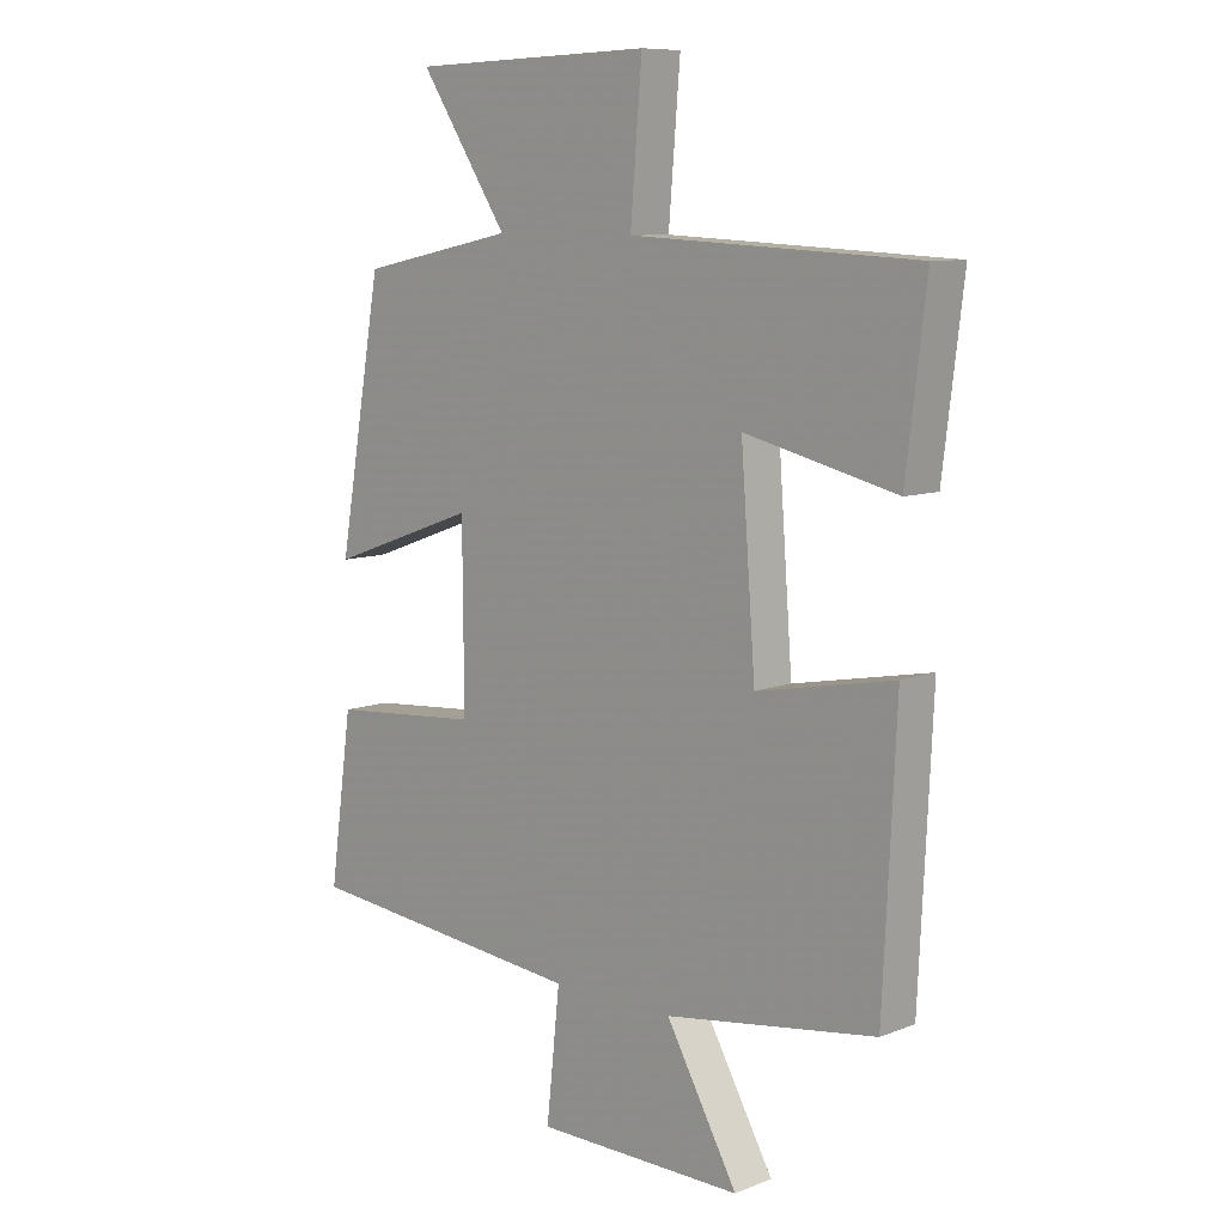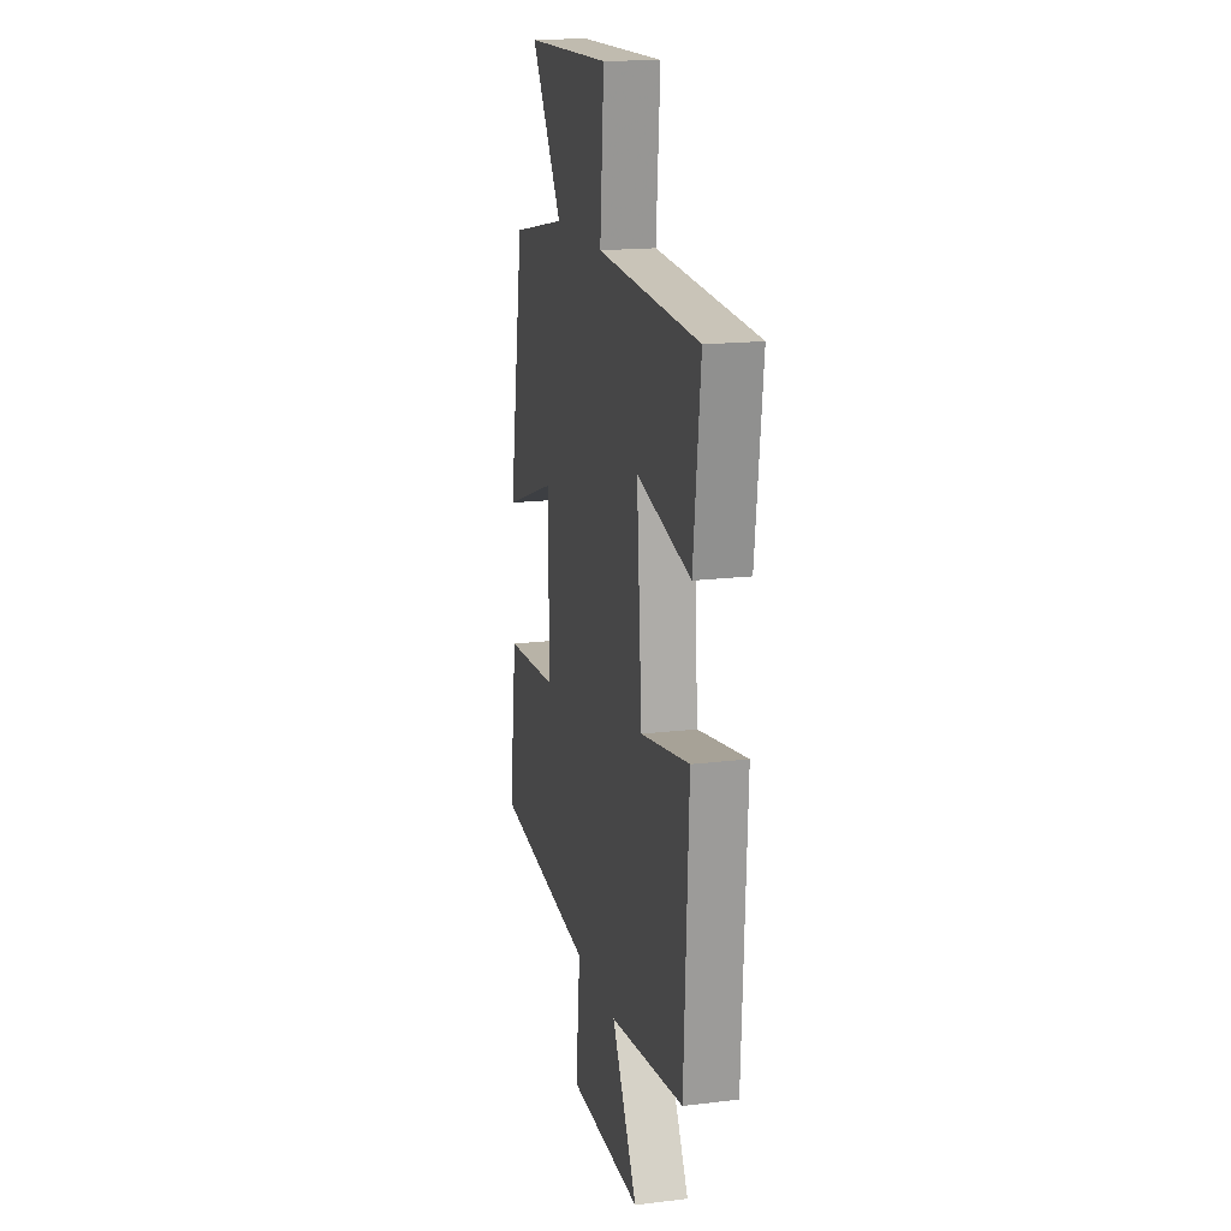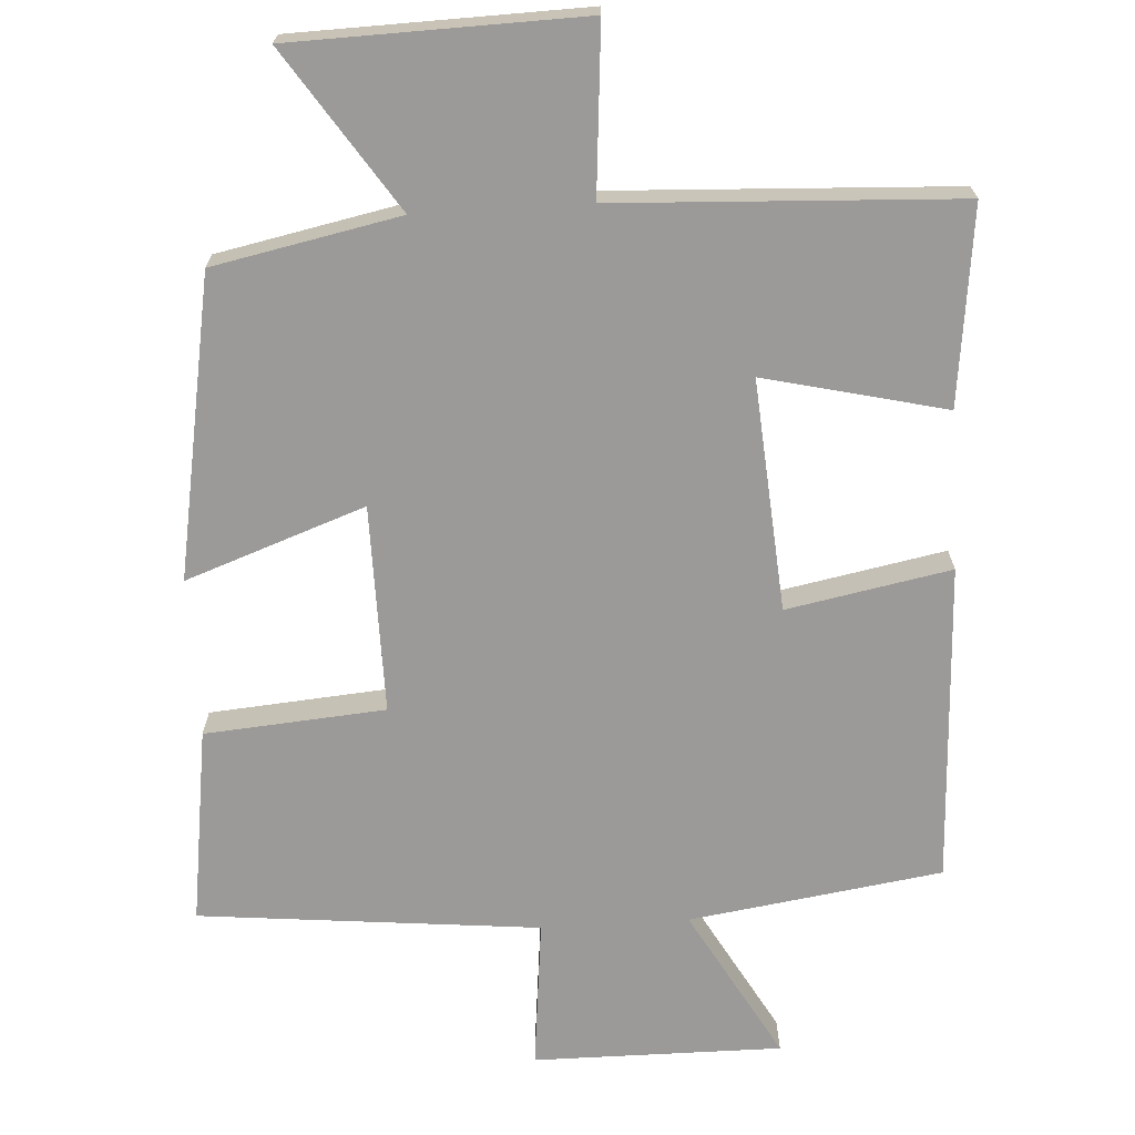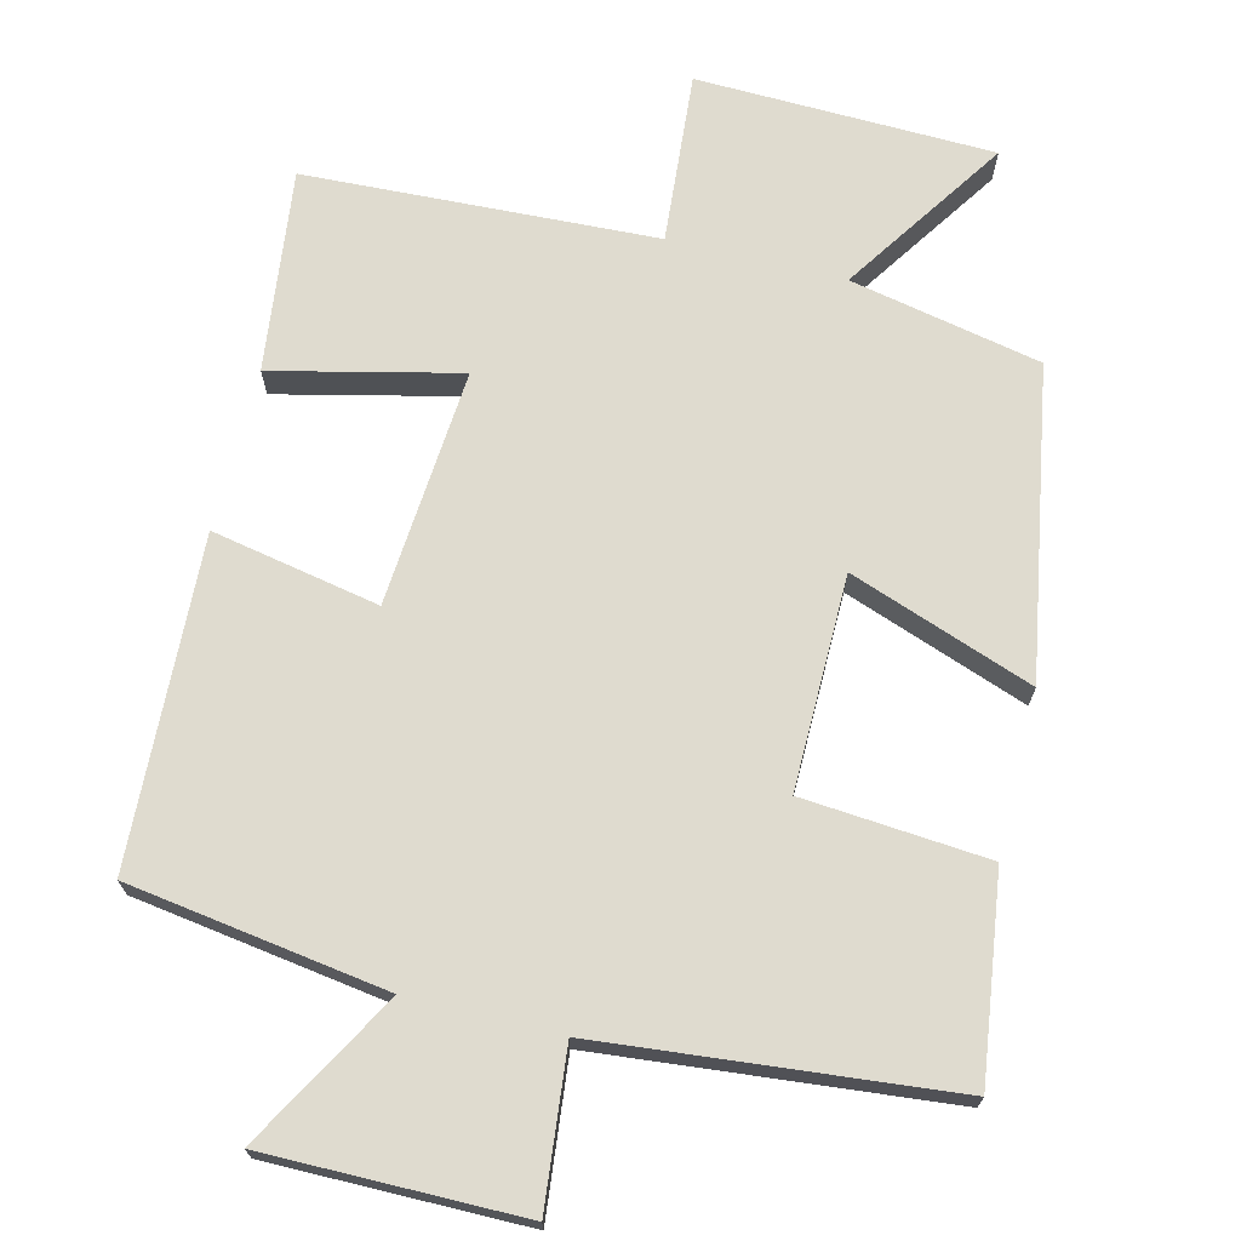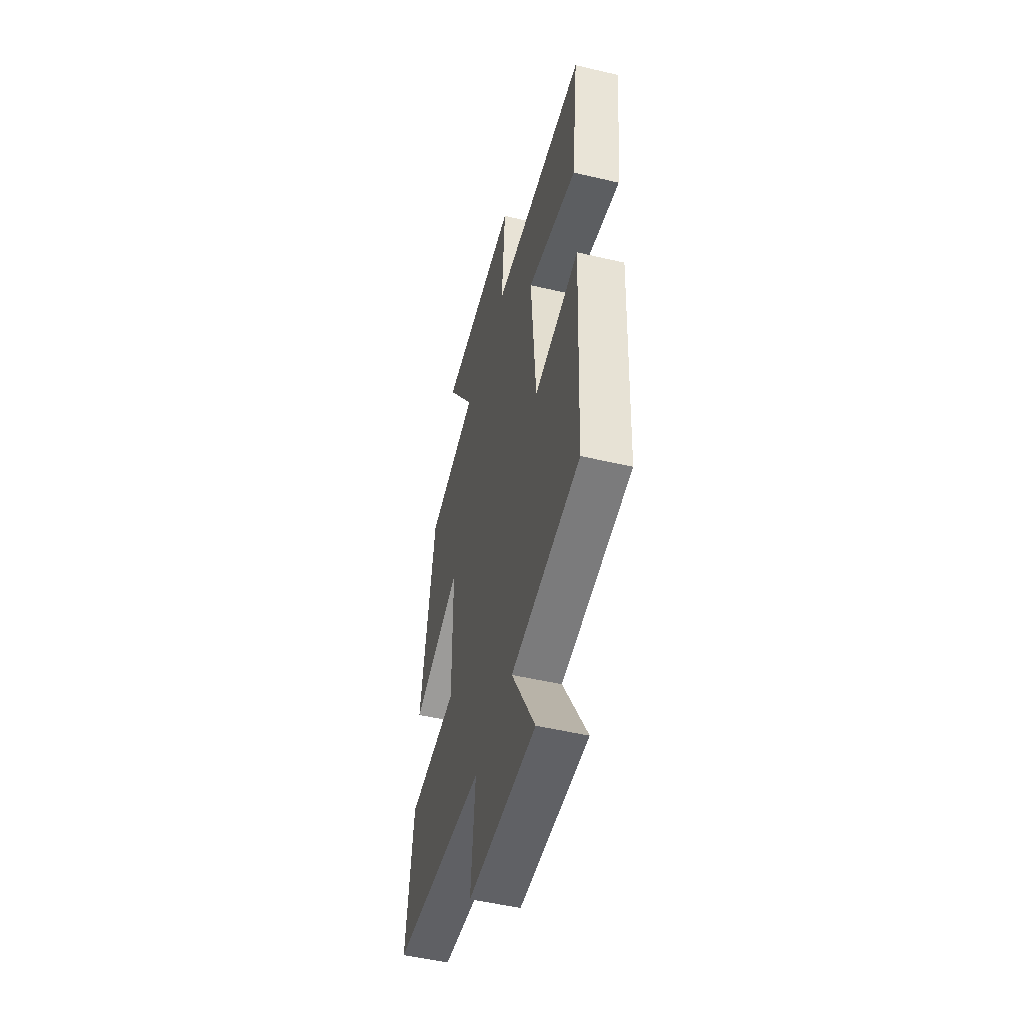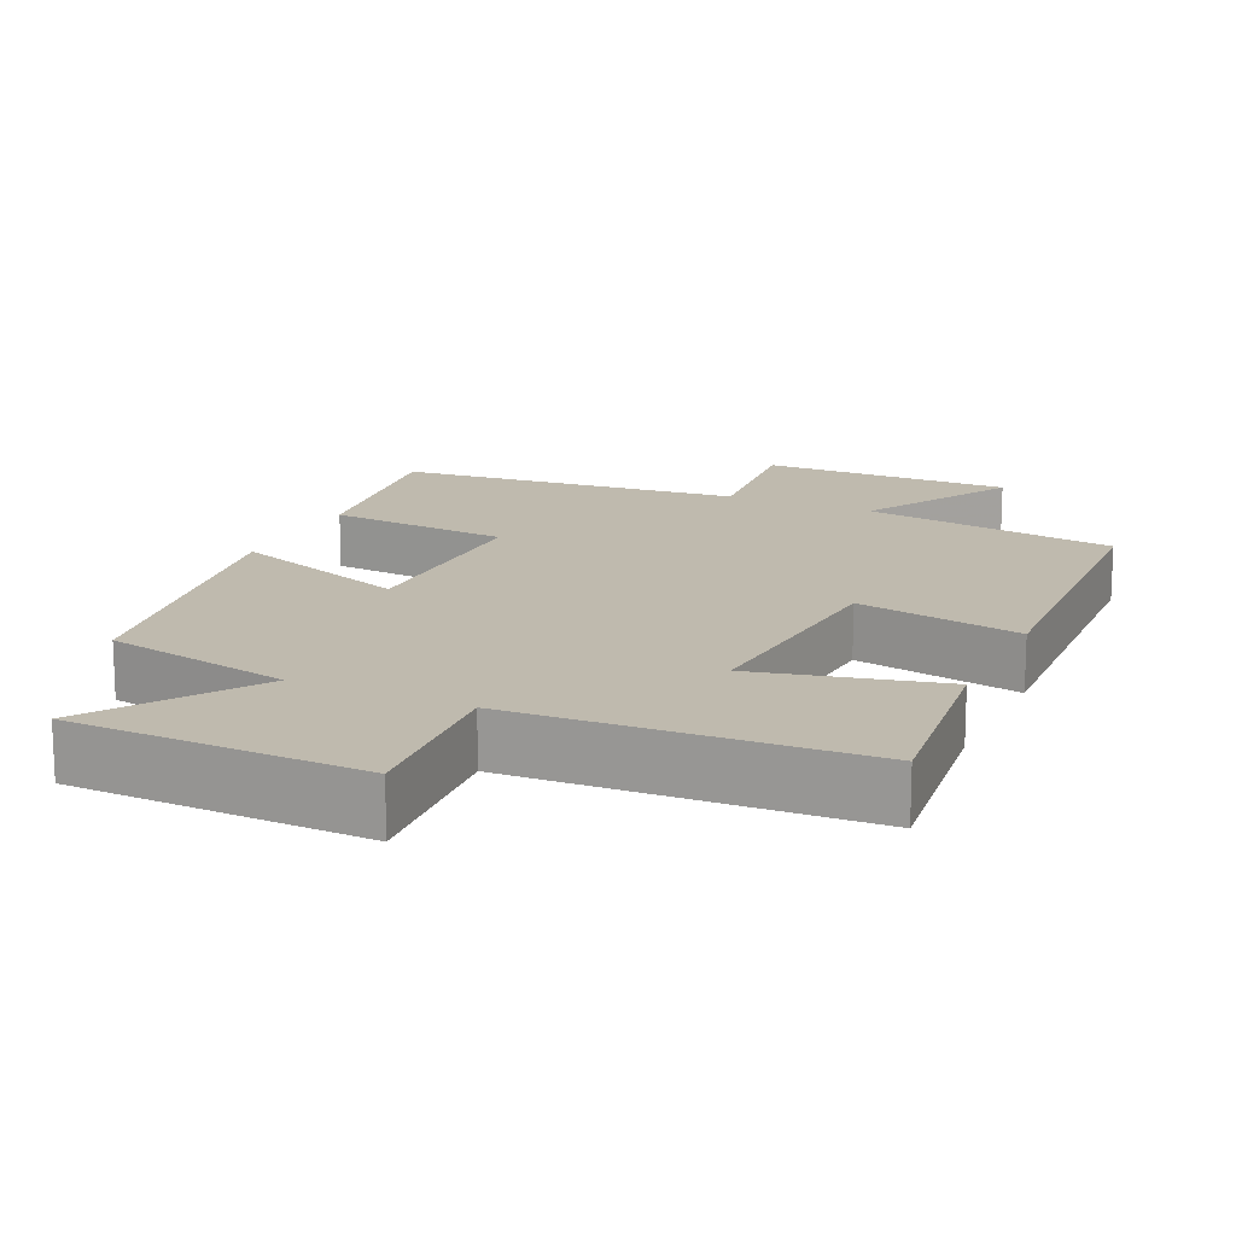
<metadata>
{"format":"obj","ext":"obj","renderer":"f3d","projection":"perspective","resolution":1024,"background":"white","views":[{"elev":9.1,"azim":44.2,"up":"+Z"},{"elev":17.4,"azim":76.4,"up":"+Z"},{"elev":-69.3,"azim":3.5,"up":"+Y"},{"elev":70.4,"azim":-166.0,"up":"+Y"},{"elev":-50.2,"azim":75.5,"up":"+Z"},{"elev":15.6,"azim":24.9,"up":"+Y"}]}
</metadata>
<code>
v -0.427 0.07 0.448
v -0.171 0.07 0.5
v -0.316 0.07 0.719
v 0.082 0.07 0.729
v 0.063 0.07 0.5
v 0.533 0.07 0.477
v 0.5 0.07 0.206
v 0.251 0.07 0.265
v 0.275 0.07 -0.053
v 0.5 0.07 -0.01
v 0.479 0.07 -0.449
v 0.132 0.07 -0.5
v 0.25 0.07 -0.709
v -0.092 0.07 -0.707
v -0.07 0.07 -0.5
v -0.538 0.07 -0.453
v -0.5 0.07 -0.183
v -0.252 0.07 -0.163
v -0.254 0.07 0.123
v -0.5 0.07 0.035
v -0.427 0 0.448
v -0.171 0 0.5
v -0.316 0 0.719
v 0.082 0 0.729
v 0.063 0 0.5
v 0.533 0 0.477
v 0.5 0 0.206
v 0.251 0 0.265
v 0.275 0 -0.053
v 0.5 0 -0.01
v 0.479 0 -0.449
v 0.132 0 -0.5
v 0.25 0 -0.709
v -0.092 0 -0.707
v -0.07 0 -0.5
v -0.538 0 -0.453
v -0.5 0 -0.183
v -0.252 0 -0.163
v -0.254 0 0.123
v -0.5 0 0.035
f 19 20 1 2
f 18 19 2
f 15 16 17 18
f 15 18 2
f 12 13 14 15
f 12 15 2
f 9 10 11 12
f 8 9 12 2
f 5 6 7 8
f 5 8 2 3
f 3 4 5
f 22 21 40 39
f 22 39 38
f 38 37 36 35
f 22 38 35
f 35 34 33 32
f 22 35 32
f 32 31 30 29
f 22 32 29 28
f 28 27 26 25
f 23 22 28 25
f 25 24 23
f 1 21 22 2
f 2 22 23 3
f 3 23 24 4
f 4 24 25 5
f 5 25 26 6
f 6 26 27 7
f 7 27 28 8
f 8 28 29 9
f 9 29 30 10
f 10 30 31 11
f 11 31 32 12
f 12 32 33 13
f 13 33 34 14
f 14 34 35 15
f 15 35 36 16
f 16 36 37 17
f 17 37 38 18
f 18 38 39 19
f 19 39 40 20
f 20 40 21 1

</code>
